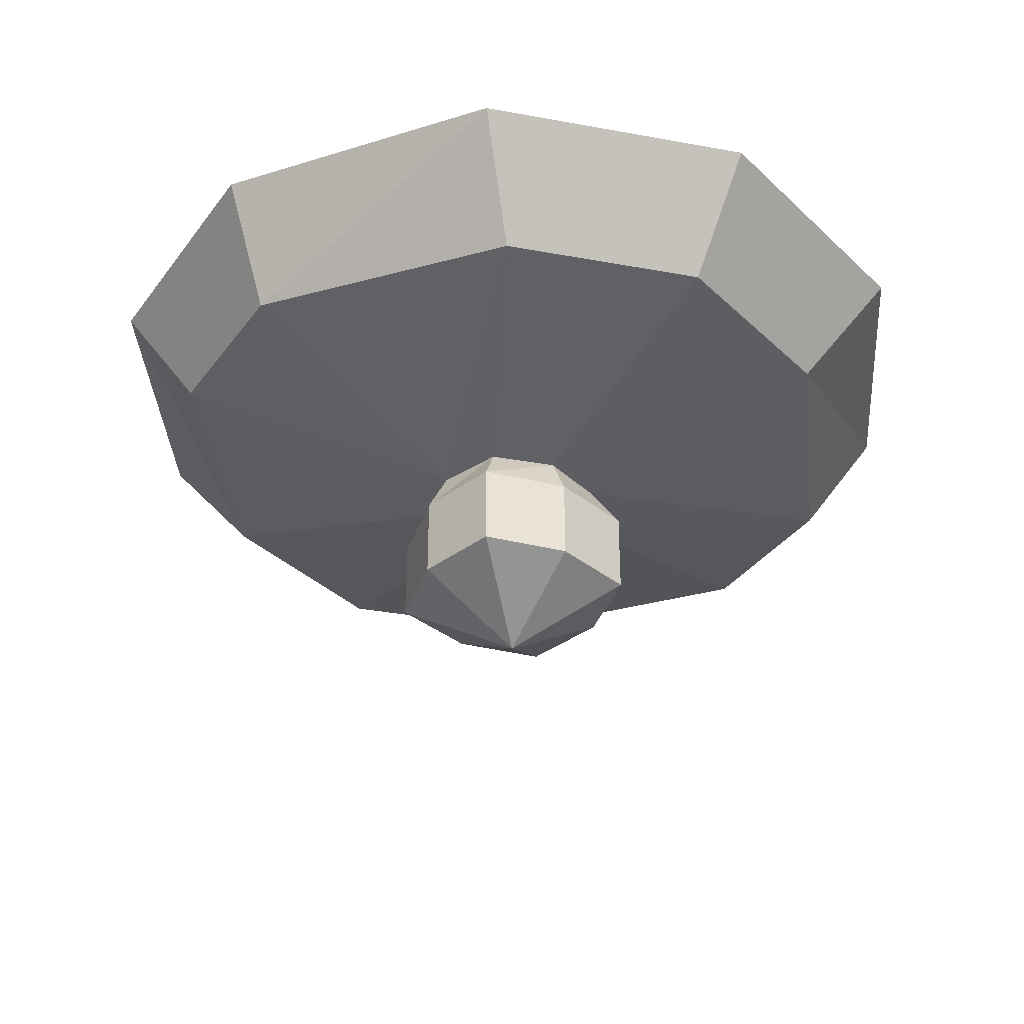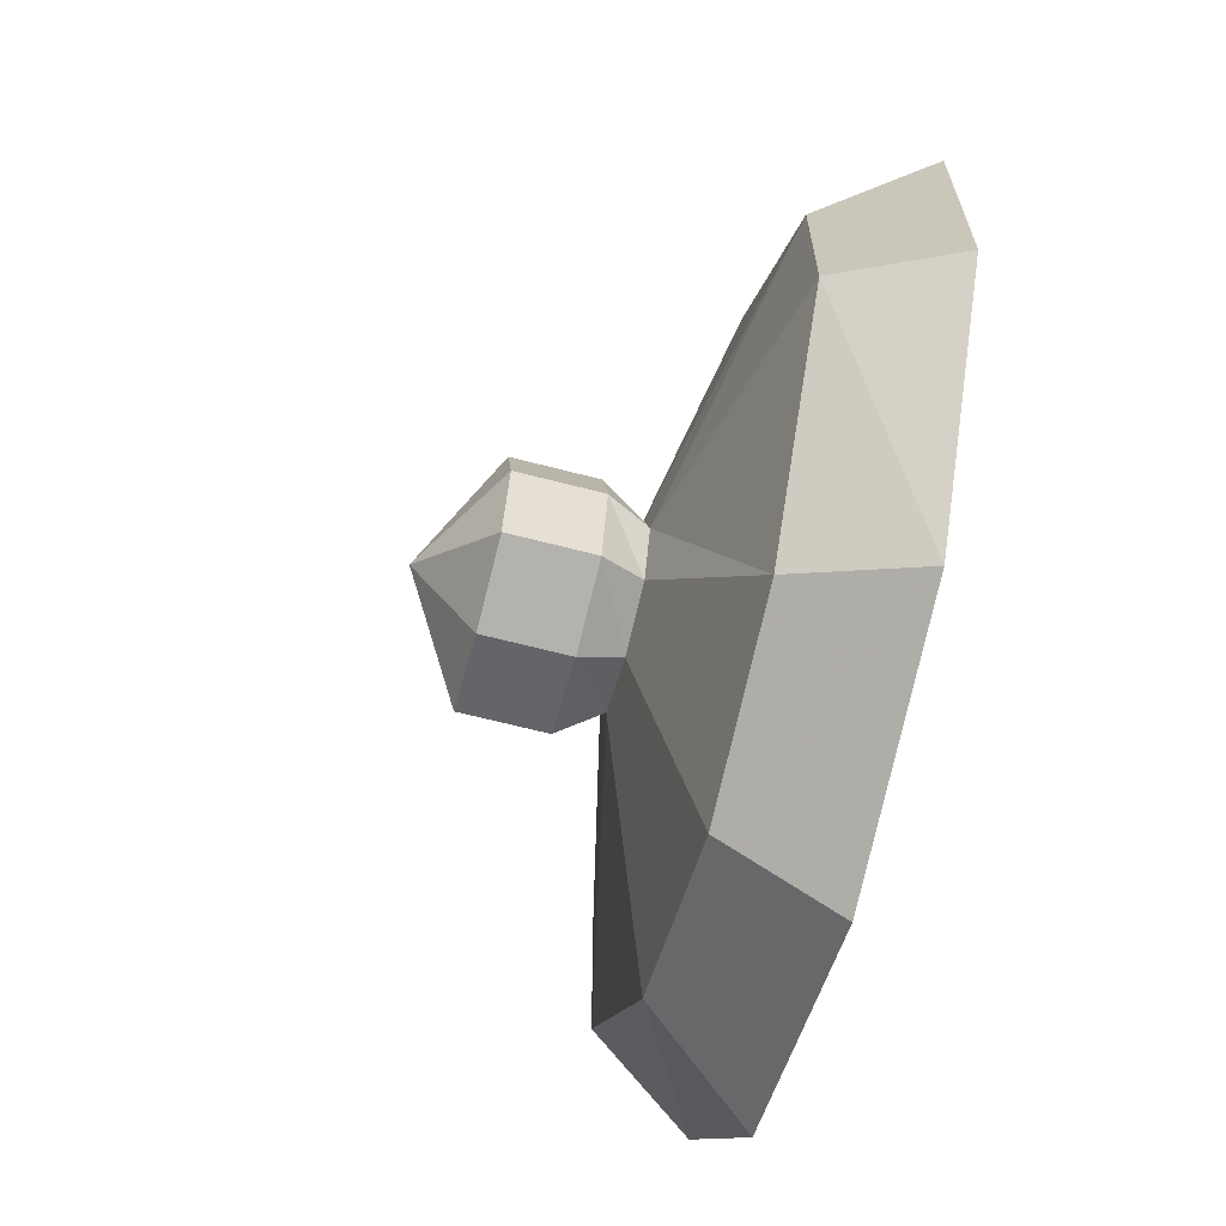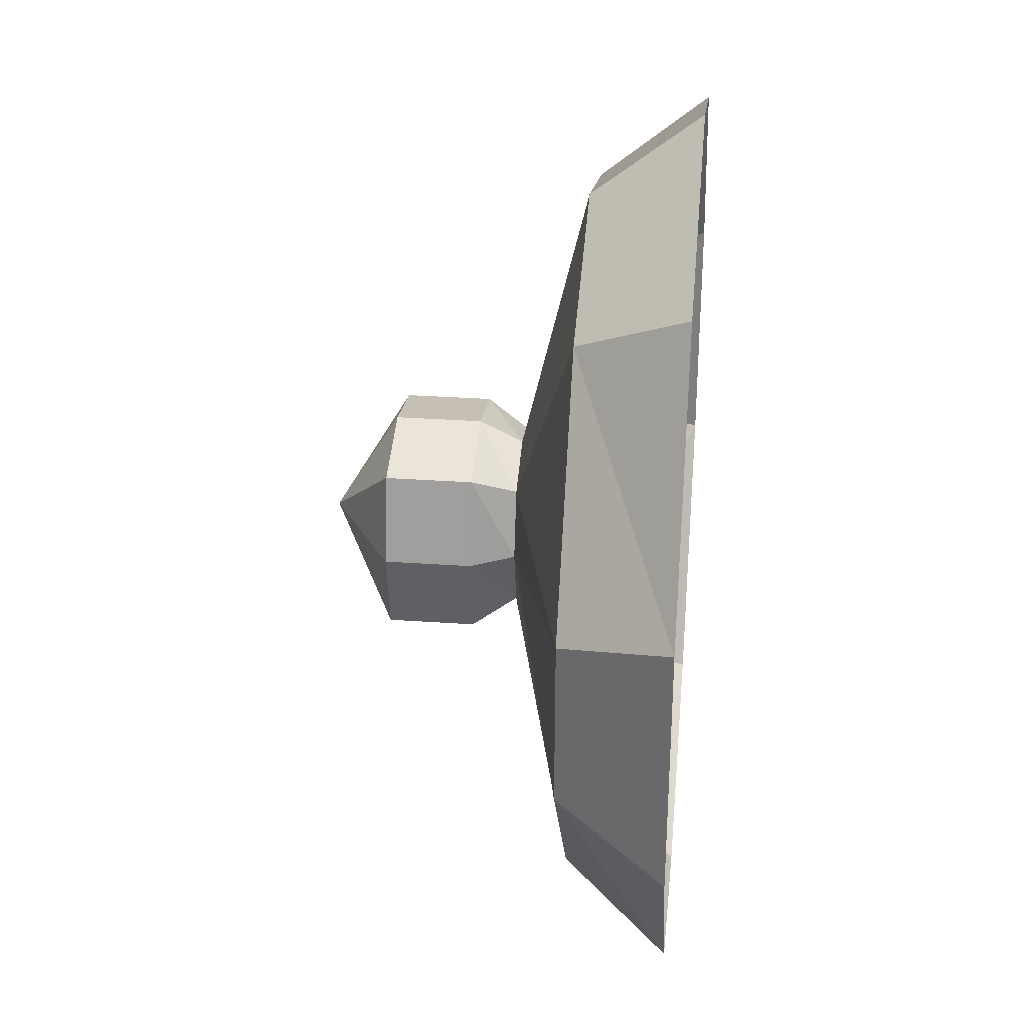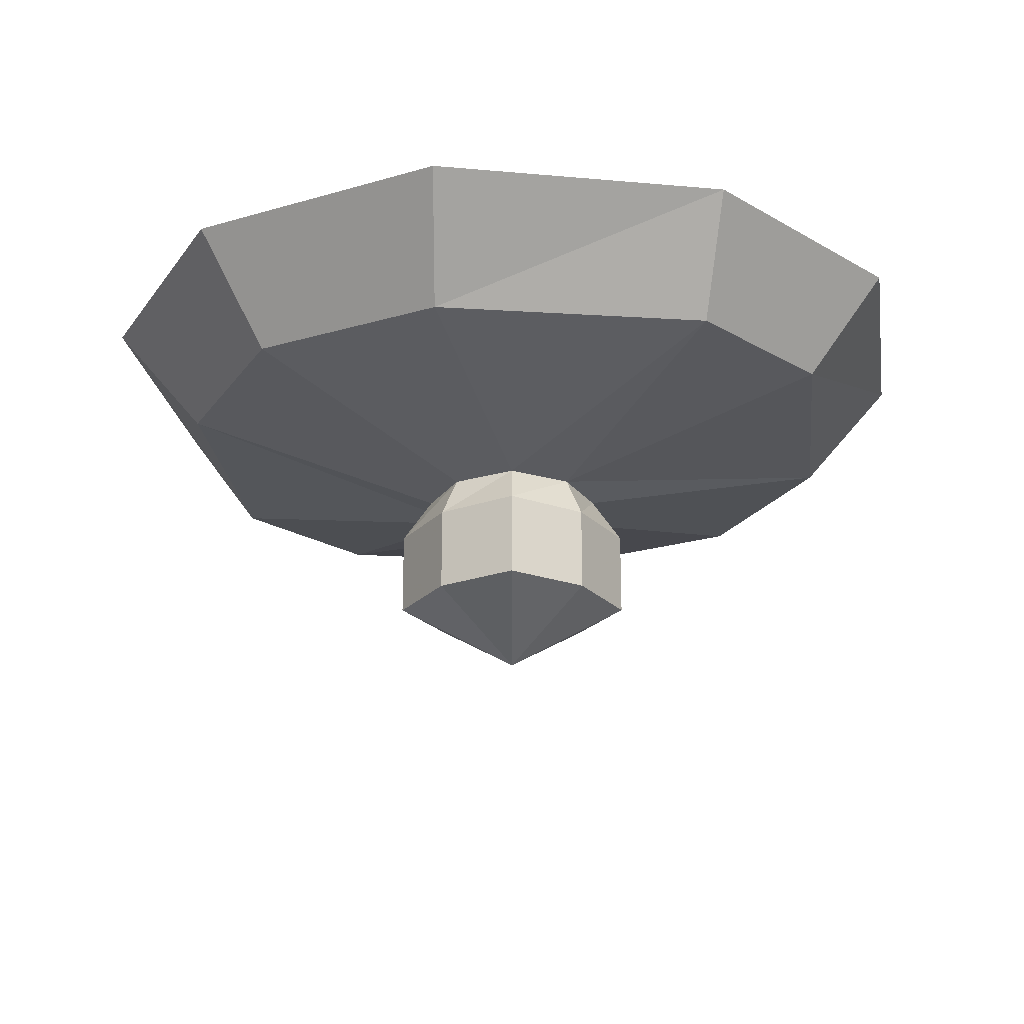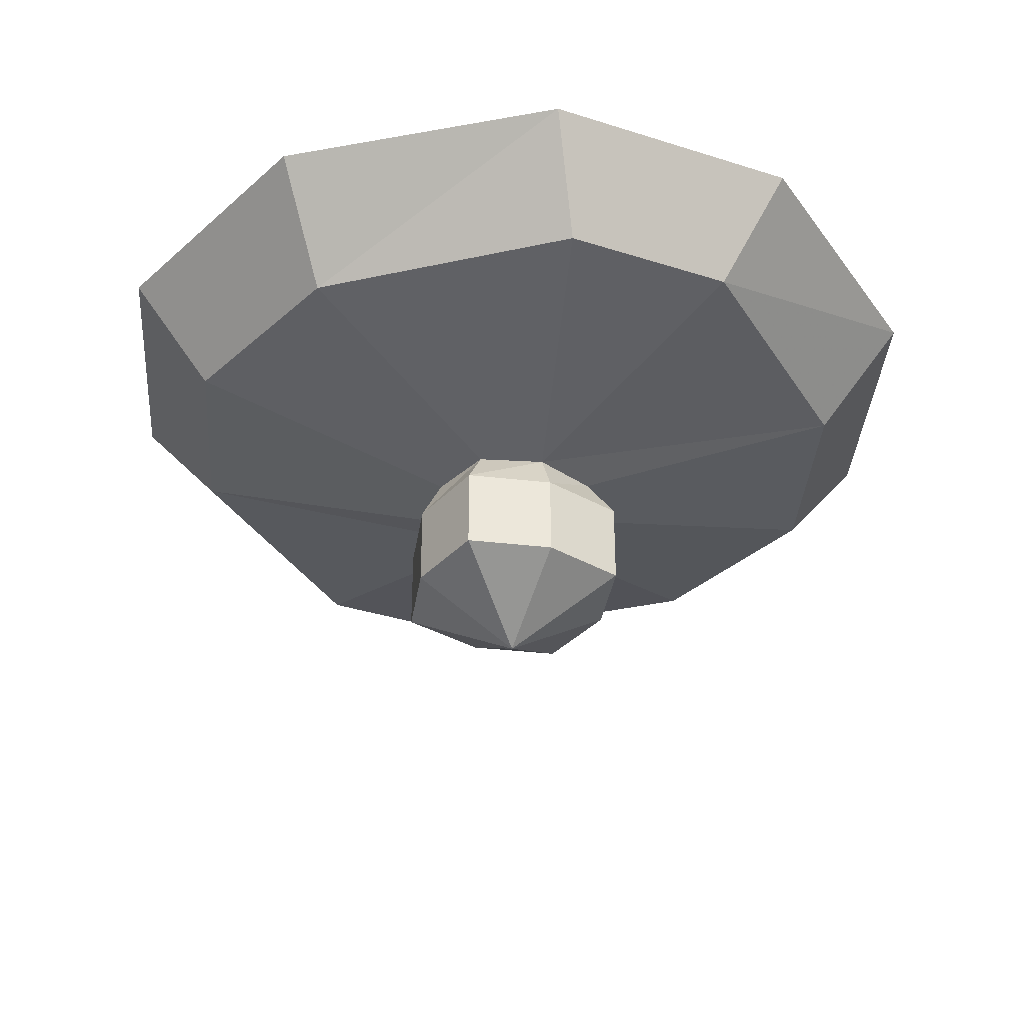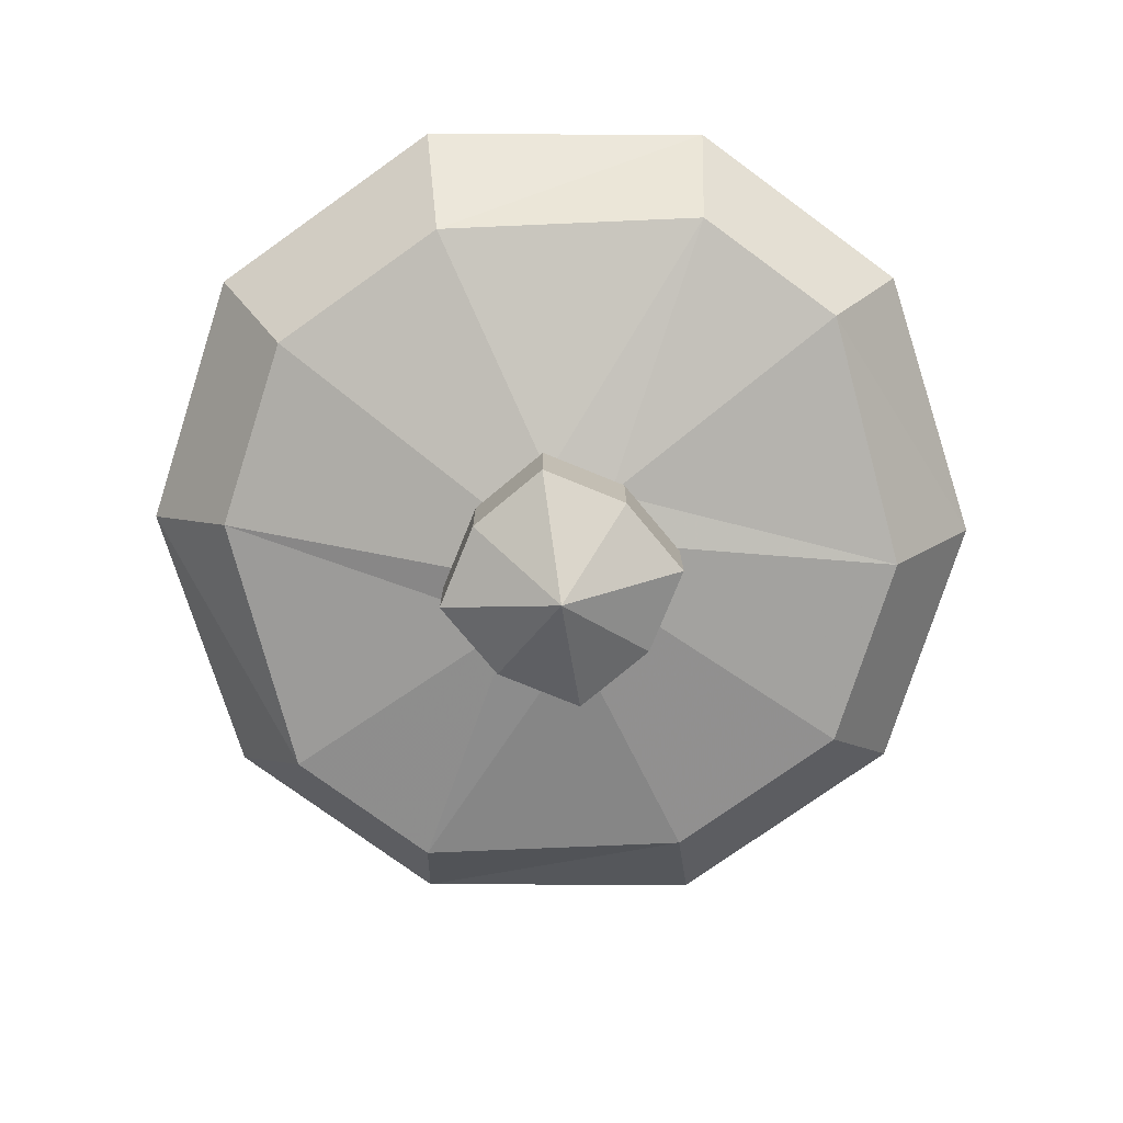
<metadata>
{"format":"obj","ext":"obj","renderer":"f3d","projection":"perspective","resolution":1024,"background":"white","views":[{"elev":-36.1,"azim":-31.9,"up":"+Y"},{"elev":-65.6,"azim":75.4,"up":"+Z"},{"elev":31.8,"azim":95.6,"up":"+Z"},{"elev":-22.8,"azim":-134.8,"up":"+Y"},{"elev":-35.9,"azim":-112.7,"up":"+Y"},{"elev":-76.6,"azim":53.8,"up":"+Y"}]}
</metadata>
<code>
v 0.09375 -0.7734 0.1328
v 0 -0.7734 0.1641
v 0 -0.8125 0.1328
v 0.07031 -0.8125 0.1094
v 0.1562 -0.7734 0.04688
v 0.1328 -0.8125 0.03125
v 0.1562 -0.7734 -0.04688
v 0.1328 -0.8125 -0.03125
v 0.09375 -0.7734 -0.1328
v 0.07031 -0.8125 -0.1094
v 0 -0.7734 -0.1641
v 0 -0.8125 -0.1328
v -0.09375 -0.7734 -0.1328
v -0.07031 -0.8125 -0.1094
v -0.1562 -0.7734 -0.04688
v -0.1328 -0.8125 -0.03125
v -0.1562 -0.7734 0.04688
v -0.1328 -0.8125 0.03125
v -0.09375 -0.7734 0.1328
v -0.07031 -0.8125 0.1094
v -0.02344 -0.8359 0.02344
v 0 -0.8359 0.03125
v 0.02344 -0.8359 0.02344
v 0.03125 -0.8359 0
v 0.02344 -0.8359 -0.02344
v 0 -0.8359 -0.03125
v -0.02344 -0.8359 -0.02344
v -0.03125 -0.8359 0
v -0.03906 -0.8516 0
v -0.03125 -0.8516 0.03125
v 0 -0.8516 0.03906
v 0.03125 -0.8516 0.03125
v 0.03906 -0.8516 0
v 0.03125 -0.8516 -0.03125
v 0 -0.8516 -0.03906
v -0.03125 -0.8516 -0.03125
v -0.03125 -0.8828 -0.03125
v -0.03906 -0.8828 0
v -0.03125 -0.8828 0.03125
v 0 -0.8828 0.03906
v 0.03125 -0.8828 0.03125
v 0.03906 -0.8828 0
v 0.03125 -0.8828 -0.03125
v 0 -0.8828 -0.03906
v 0 -0.9062 0
f 1 2 3
f 1 3 4
f 1 4 5
f 5 4 6
f 5 6 7
f 7 6 8
f 7 8 9
f 9 8 10
f 11 12 13
f 13 12 14
f 13 14 15
f 15 14 16
f 15 16 17
f 17 16 18
f 17 18 19
f 19 18 20
f 19 20 2
f 2 20 3
f 29 36 37
f 29 37 38
f 29 38 30
f 30 38 39
f 30 39 31
f 31 39 40
f 31 40 32
f 32 40 41
f 32 41 33
f 33 41 42
f 33 42 34
f 34 42 43
f 35 44 36
f 36 44 37
f 9 10 11
f 11 10 12
f 10 25 12
f 12 25 26
f 34 43 35
f 35 43 44
f 43 45 44
f 3 20 21
f 3 21 22
f 3 22 4
f 4 22 23
f 4 23 6
f 6 23 24
f 6 24 8
f 8 24 10
f 10 24 25
f 12 26 14
f 14 26 27
f 14 27 16
f 16 27 28
f 16 28 18
f 18 28 20
f 20 28 21
f 25 34 26
f 26 34 35
f 37 44 45
f 37 45 38
f 38 45 39
f 39 45 40
f 40 45 41
f 41 45 42
f 42 45 43
f 21 28 29
f 21 29 30
f 21 30 22
f 22 30 31
f 22 31 23
f 23 31 32
f 23 32 24
f 24 32 33
f 24 33 25
f 25 33 34
f 26 35 27
f 27 35 36
f 27 36 28
f 28 36 29

</code>
